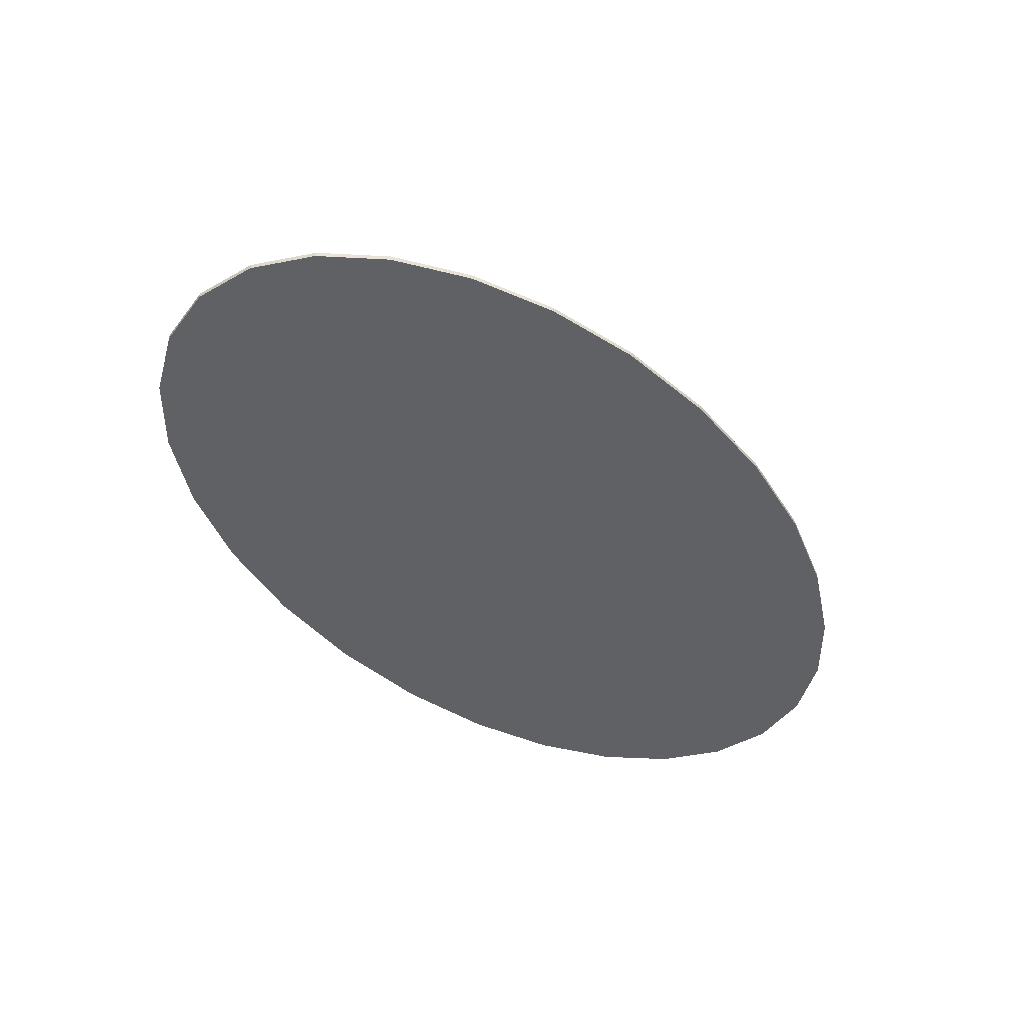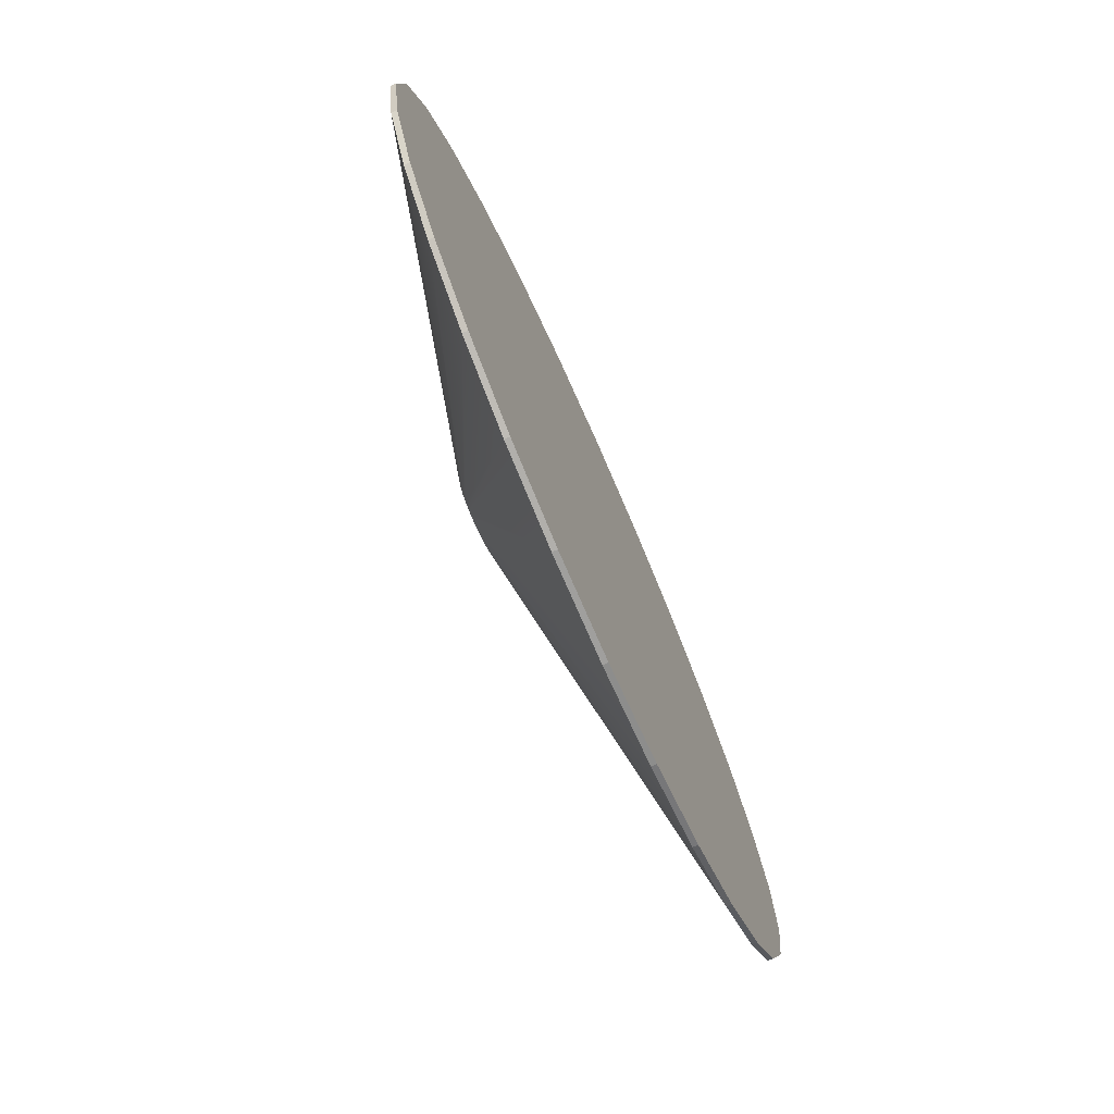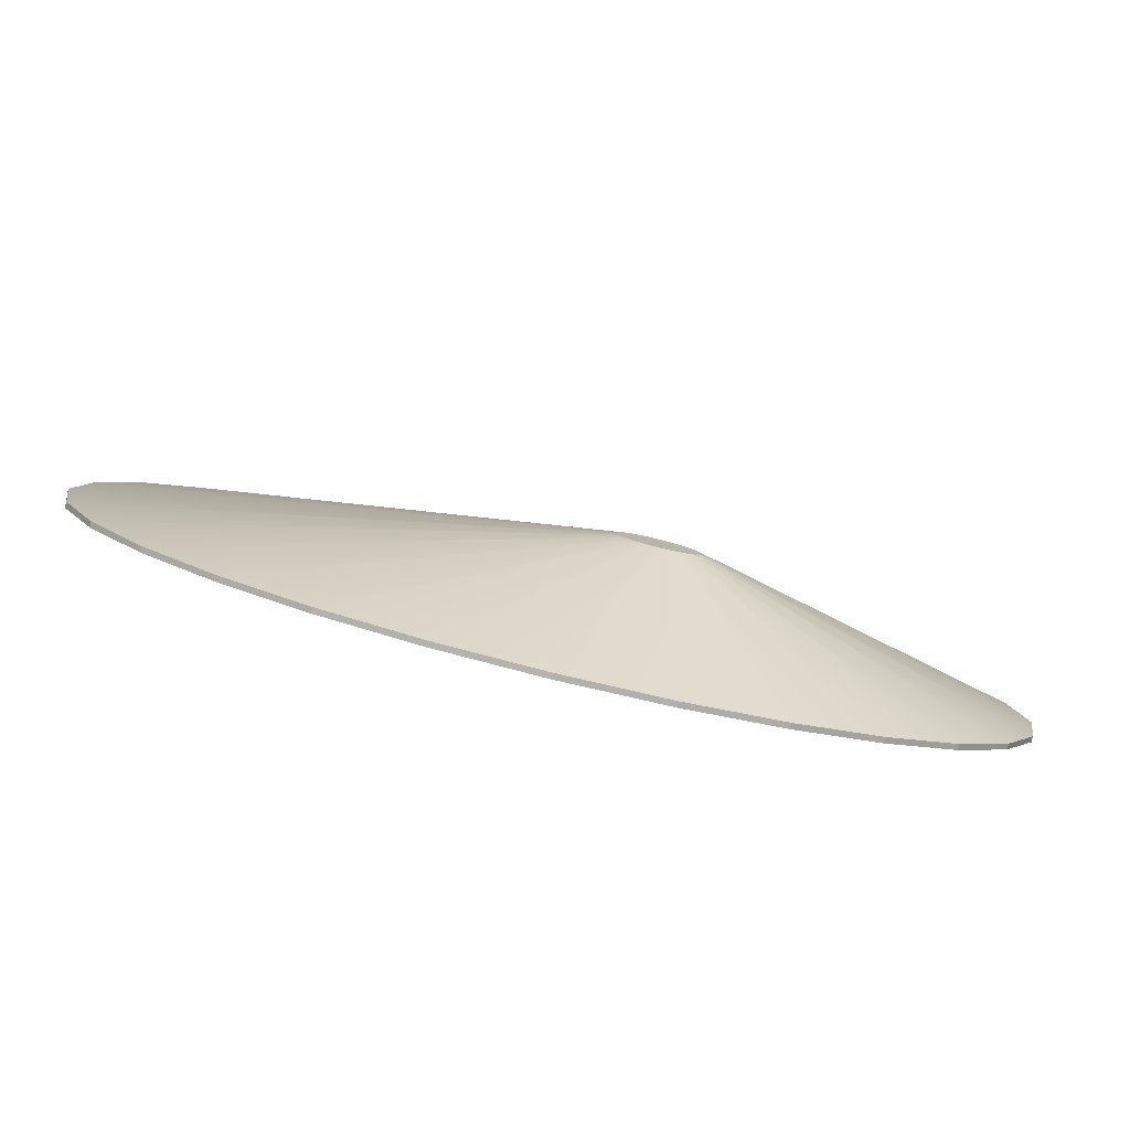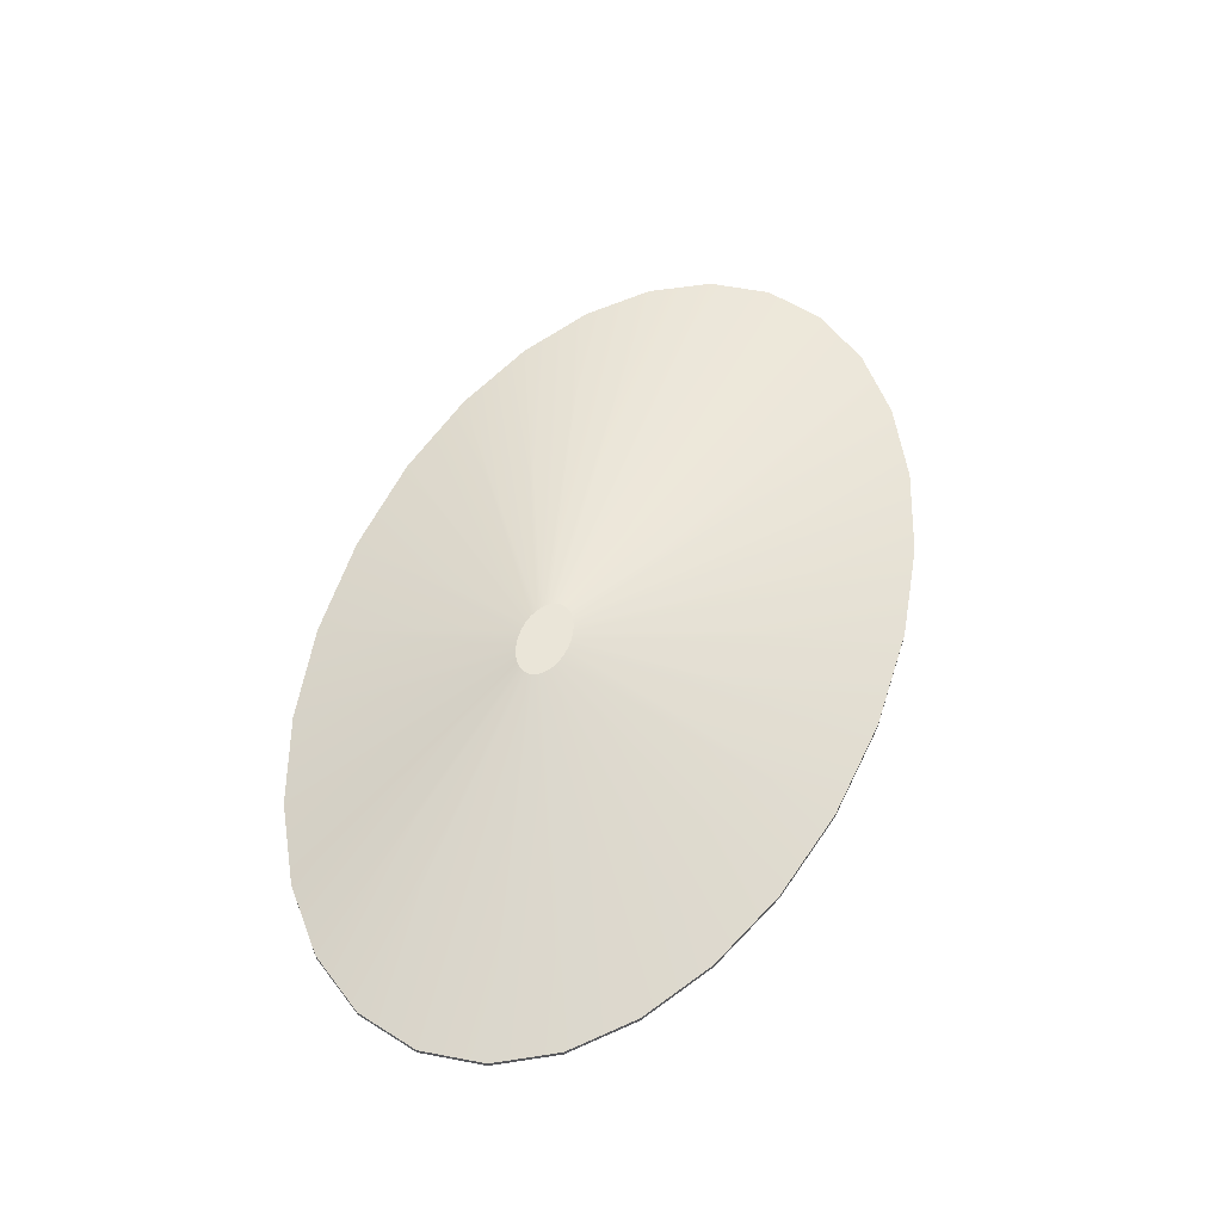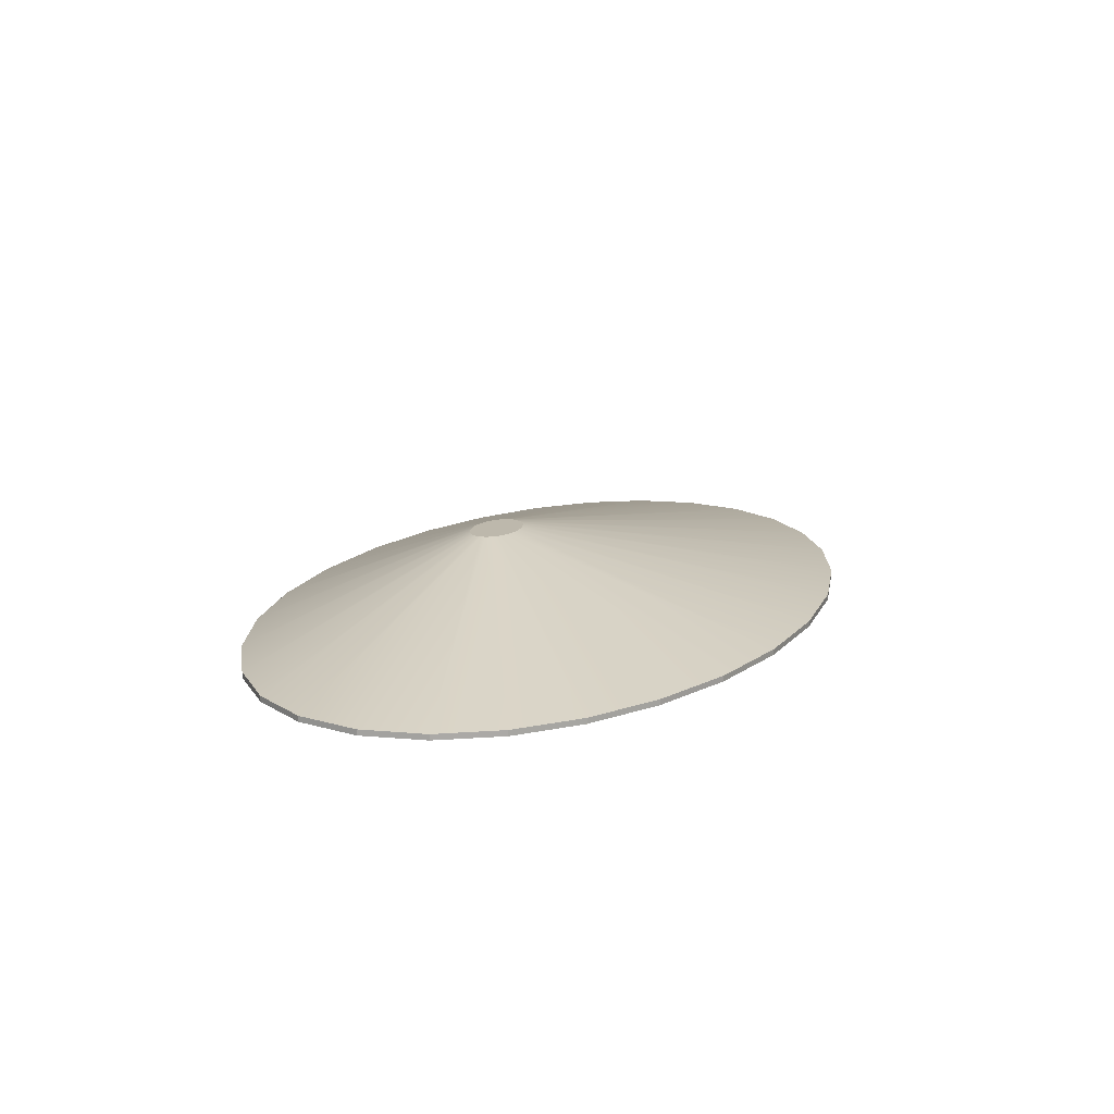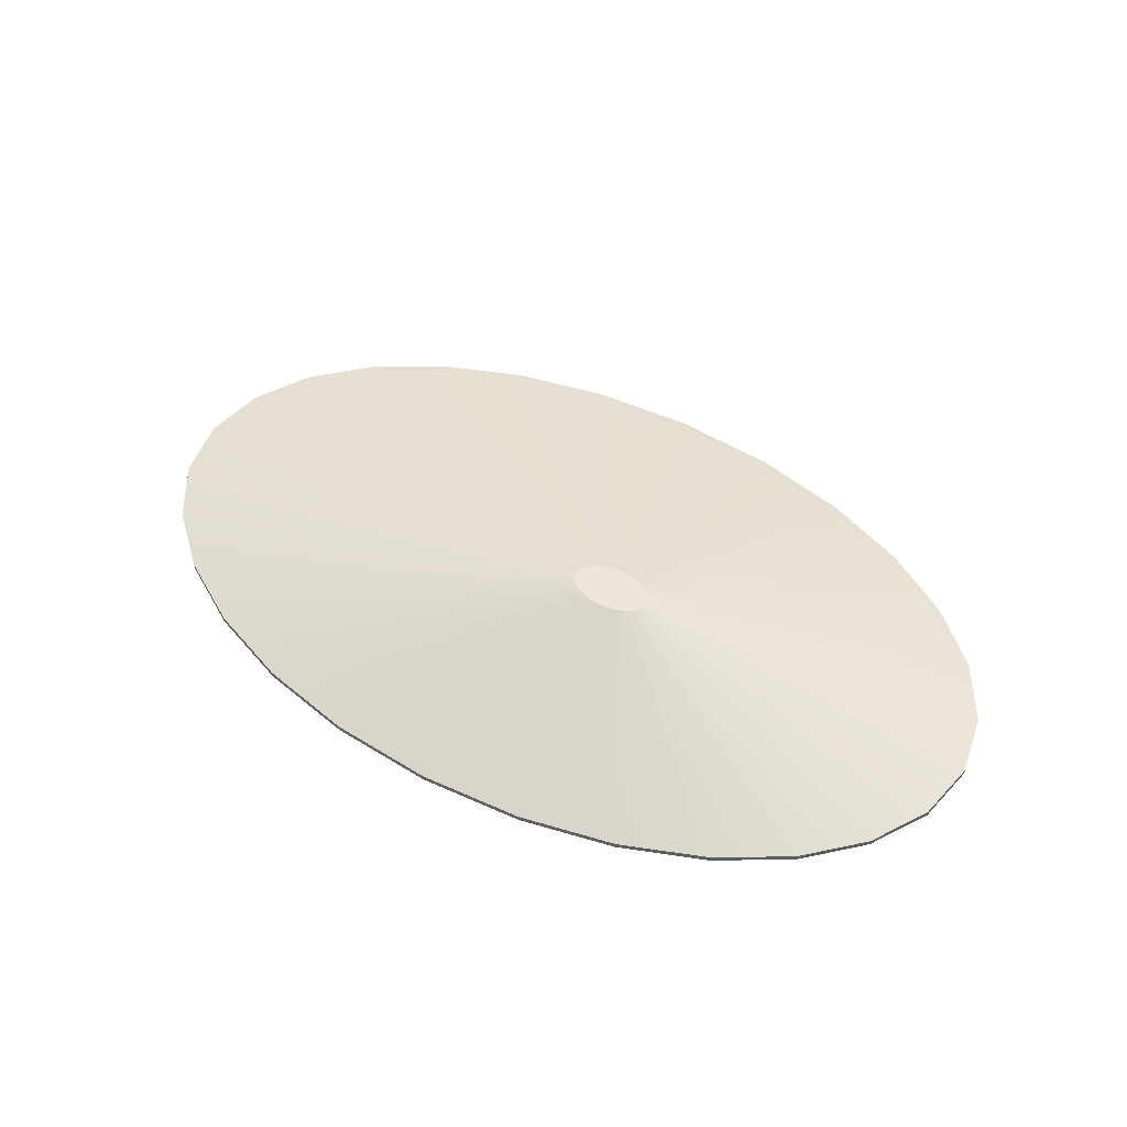
<metadata>
{"format":"obj","ext":"obj","renderer":"f3d","projection":"perspective","resolution":1024,"background":"white","views":[{"elev":-47.9,"azim":133.3,"up":"+Y"},{"elev":-68.0,"azim":-66.8,"up":"+Z"},{"elev":-79.9,"azim":166.1,"up":"+Z"},{"elev":59.1,"azim":-68.1,"up":"+Y"},{"elev":14.7,"azim":-68.1,"up":"+Y"},{"elev":50.8,"azim":-149.8,"up":"+Y"}]}
</metadata>
<code>
o terrain_Steep_Hill_#165.001_terrain_Wooded_Hill_#115.002
v -3.927 -0.1599 0.004772
v -3.823 -0.1599 0.5456
v -3.823 -0.1117 0.5456
v -3.927 -0.1117 0.004772
v -3.527 -0.1599 1.042
v -3.527 -0.1117 1.042
v -3.062 -0.1599 1.48
v -3.062 -0.1117 1.48
v -2.452 -0.1599 1.846
v -2.452 -0.1117 1.846
v -1.722 -0.1599 2.125
v -1.722 -0.1117 2.125
v -0.8935 -0.1599 2.302
v -0.8935 -0.1117 2.302
v 0.008123 -0.1599 2.365
v 0.008123 -0.1117 2.365
v 0.9097 -0.1599 2.302
v 0.9097 -0.1117 2.302
v 1.738 -0.1599 2.125
v 1.738 -0.1117 2.125
v 2.468 -0.1599 1.846
v 2.468 -0.1117 1.846
v 3.078 -0.1599 1.48
v 3.078 -0.1117 1.48
v 3.543 -0.1599 1.042
v 3.543 -0.1117 1.042
v 3.839 -0.1599 0.5456
v 3.839 -0.1117 0.5456
v 3.943 -0.1599 0.004772
v 3.943 -0.1117 0.004772
v 3.839 -0.1599 -0.536
v 3.839 -0.1117 -0.536
v 3.543 -0.1599 -1.033
v 3.543 -0.1117 -1.033
v 3.078 -0.1599 -1.471
v 3.078 -0.1117 -1.471
v 2.468 -0.1599 -1.836
v 2.468 -0.1117 -1.836
v 1.738 -0.1599 -2.115
v 1.738 -0.1117 -2.115
v 0.9097 -0.1599 -2.293
v 0.9097 -0.1117 -2.293
v 0.008123 -0.1599 -2.355
v 0.008123 -0.1117 -2.355
v -0.8935 -0.1599 -2.293
v -0.8935 -0.1117 -2.293
v -1.722 -0.1599 -2.115
v -1.722 -0.1117 -2.115
v -2.452 -0.1599 -1.836
v -2.452 -0.1117 -1.836
v -3.062 -0.1599 -1.471
v -3.062 -0.1117 -1.471
v -3.527 -0.1599 -1.033
v -3.527 -0.1117 -1.033
v -3.823 -0.1599 -0.536
v -3.823 -0.1117 -0.536
v -0.9818 0.6275 -0.2564
v -0.9909 0.6275 -0.3038
v -0.9558 0.6275 -0.213
v -0.9818 0.6275 -0.3511
v -0.9151 0.6275 -0.1746
v -0.8618 0.6275 -0.1426
v -0.7978 0.6275 -0.1182
v -0.7253 0.6275 -0.1027
v -0.6464 0.6275 -0.09719
v -0.5675 0.6275 -0.1027
v -0.495 0.6275 -0.1182
v -0.4311 0.6275 -0.1426
v -0.3777 0.6275 -0.1746
v -0.337 0.6275 -0.213
v -0.3111 0.6275 -0.2564
v -0.302 0.6275 -0.3038
v -0.3111 0.6275 -0.3511
v -0.337 0.6275 -0.3946
v -0.3777 0.6275 -0.4329
v -0.4311 0.6275 -0.4649
v -0.495 0.6275 -0.4893
v -0.5675 0.6275 -0.5049
v -0.6464 0.6275 -0.5103
v -0.7253 0.6275 -0.5049
v -0.7978 0.6275 -0.4893
v -0.8618 0.6275 -0.4649
v -0.9151 0.6275 -0.4329
v -0.9558 0.6275 -0.3946
f 1 2 3
f 1 3 4
f 2 5 6
f 2 6 3
f 5 7 8
f 5 8 6
f 7 9 10
f 7 10 8
f 9 11 12
f 9 12 10
f 11 13 14
f 11 14 12
f 13 15 16
f 13 16 14
f 15 17 18
f 15 18 16
f 17 19 20
f 17 20 18
f 19 21 22
f 19 22 20
f 21 23 24
f 21 24 22
f 23 25 26
f 23 26 24
f 25 27 28
f 25 28 26
f 27 29 30
f 27 30 28
f 29 31 32
f 29 32 30
f 46 81 80
f 32 33 34
f 16 66 65
f 18 67 66
f 36 37 38
f 34 35 36
f 50 51 52
f 55 1 4
f 55 4 56
f 36 74 34
f 14 65 64
f 8 59 6
f 70 71 74
f 56 58 60
f 46 79 44
f 26 71 70
f 52 84 83
f 32 72 30
f 14 63 12
f 3 58 4
f 20 68 67
f 43 41 17
f 48 82 81
f 24 70 69
f 44 78 42
f 42 77 40
f 6 57 3
f 34 73 32
f 38 75 36
f 28 72 71
f 10 61 8
f 22 69 68
f 50 83 82
f 40 41 42
f 40 76 38
f 42 43 44
f 46 47 48
f 48 49 50
f 54 60 84
f 38 39 40
f 12 62 10
f 44 45 46
f 54 55 56
f 52 53 54
f 46 48 81
f 32 31 33
f 16 18 66
f 18 20 67
f 36 35 37
f 34 33 35
f 50 49 51
f 36 75 74
f 14 16 65
f 8 61 59
f 72 73 71
f 73 74 71
f 74 75 70
f 75 76 69
f 70 75 69
f 76 77 68
f 77 78 67
f 68 77 67
f 78 79 66
f 79 80 65
f 66 79 65
f 80 81 63
f 81 82 62
f 82 83 61
f 83 84 59
f 84 60 57
f 60 58 57
f 57 59 84
f 59 61 83
f 61 62 82
f 62 63 81
f 63 64 80
f 64 65 80
f 66 67 78
f 68 69 76
f 56 4 58
f 46 80 79
f 26 28 71
f 52 54 84
f 32 73 72
f 14 64 63
f 3 57 58
f 20 22 68
f 41 39 19
f 39 37 21
f 37 35 23
f 35 33 25
f 33 31 27
f 31 29 27
f 27 25 33
f 25 23 35
f 23 21 37
f 21 19 39
f 19 17 41
f 17 15 43
f 15 13 45
f 13 11 47
f 11 9 49
f 9 7 49
f 7 5 51
f 49 7 51
f 5 2 53
f 2 1 55
f 53 2 55
f 53 51 5
f 49 47 11
f 47 45 13
f 45 43 15
f 48 50 82
f 24 26 70
f 44 79 78
f 42 78 77
f 6 59 57
f 34 74 73
f 38 76 75
f 28 30 72
f 10 62 61
f 22 24 69
f 50 52 83
f 40 39 41
f 40 77 76
f 42 41 43
f 46 45 47
f 48 47 49
f 54 56 60
f 38 37 39
f 12 63 62
f 44 43 45
f 54 53 55
f 52 51 53

</code>
